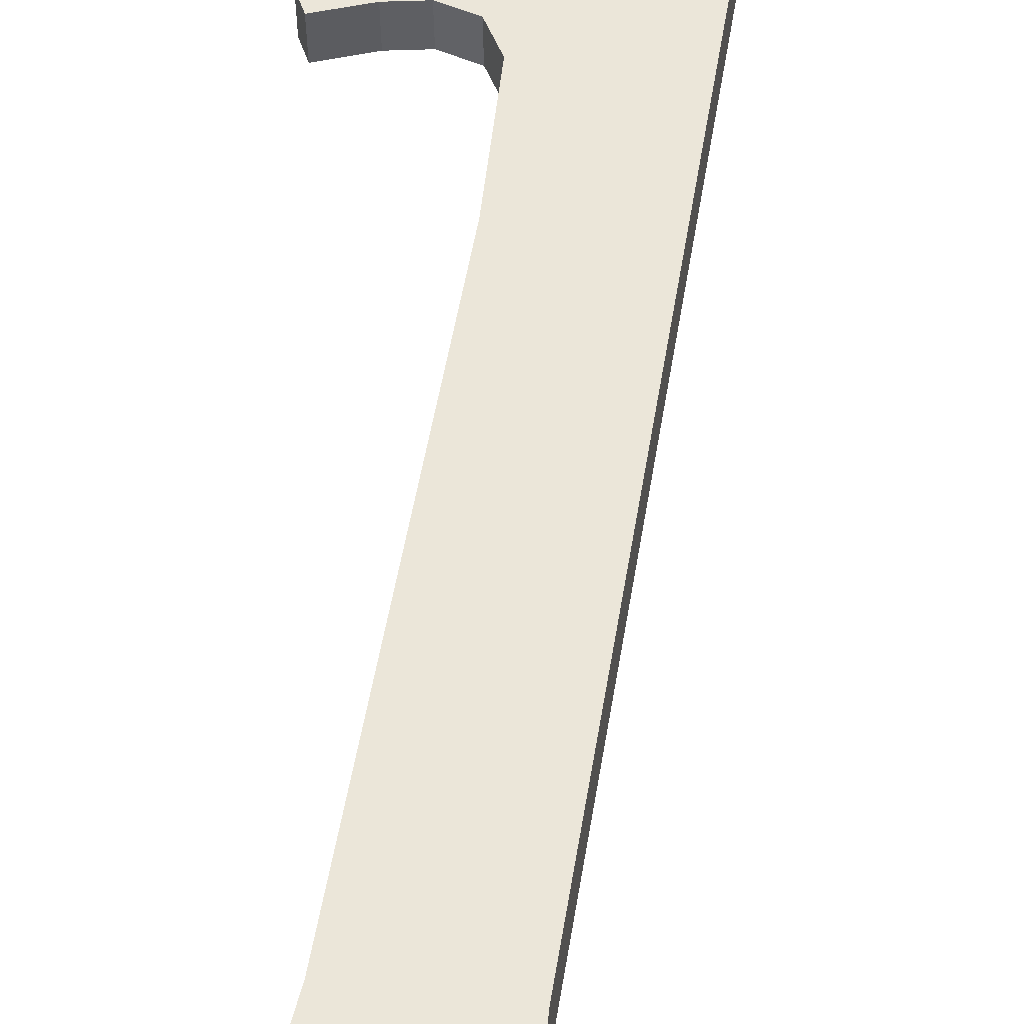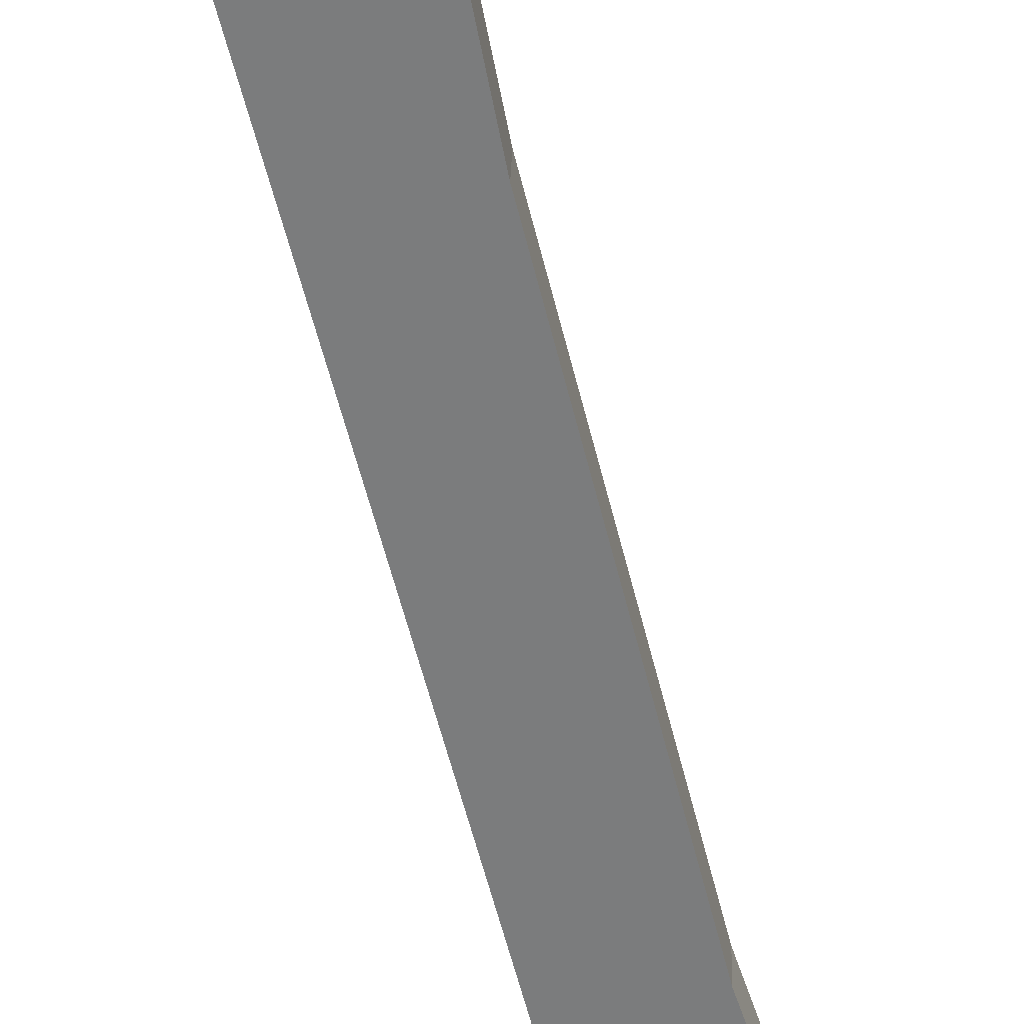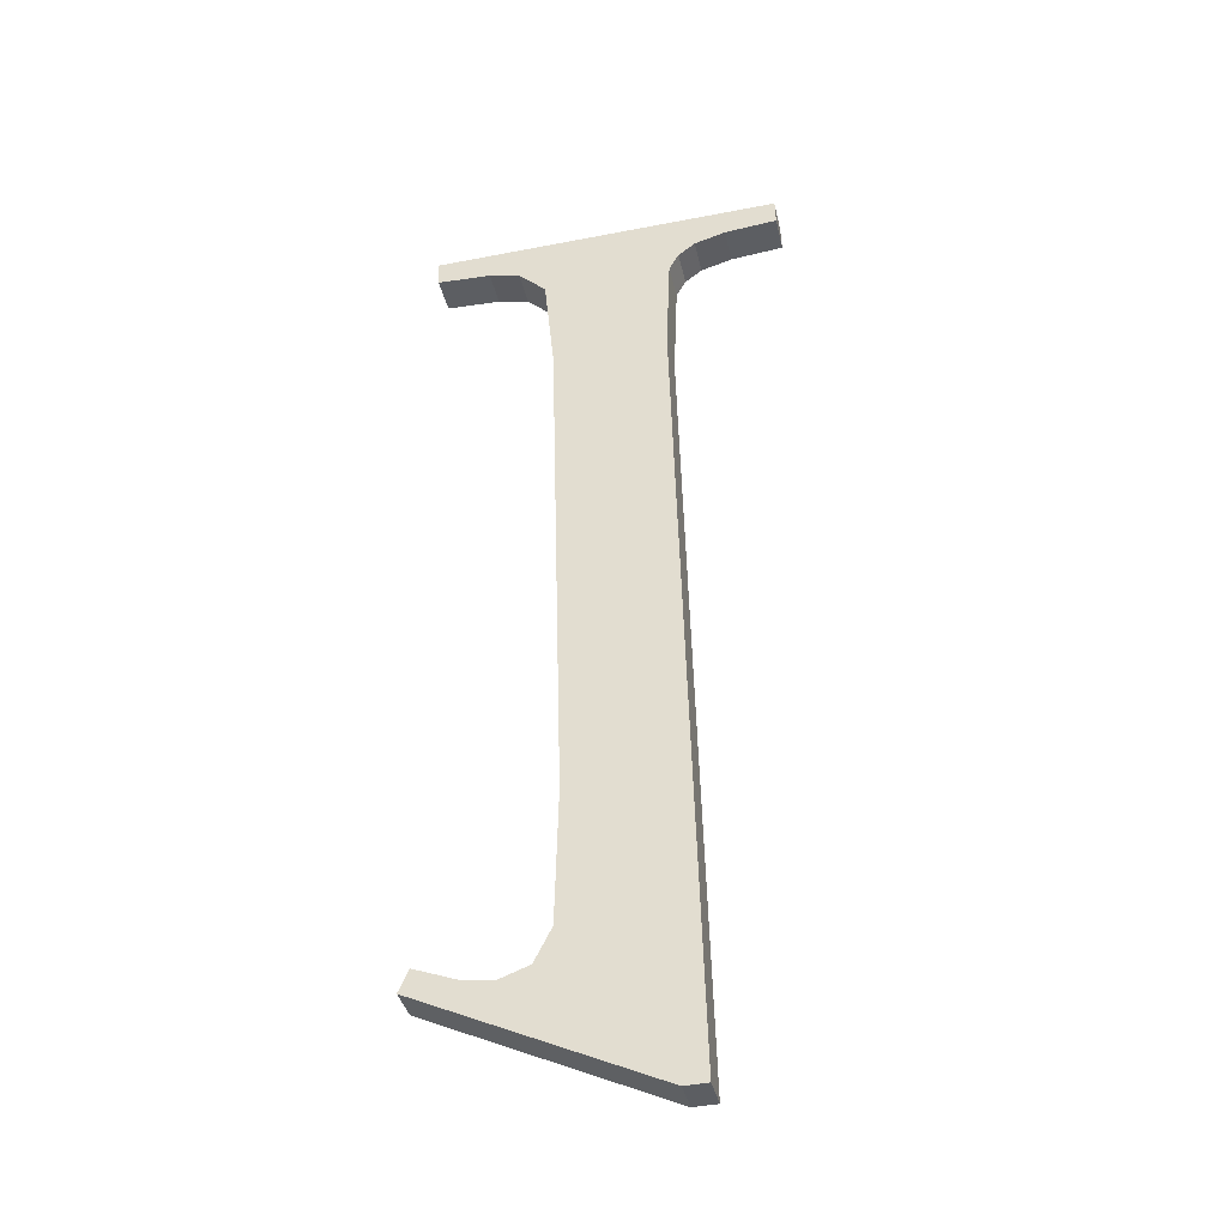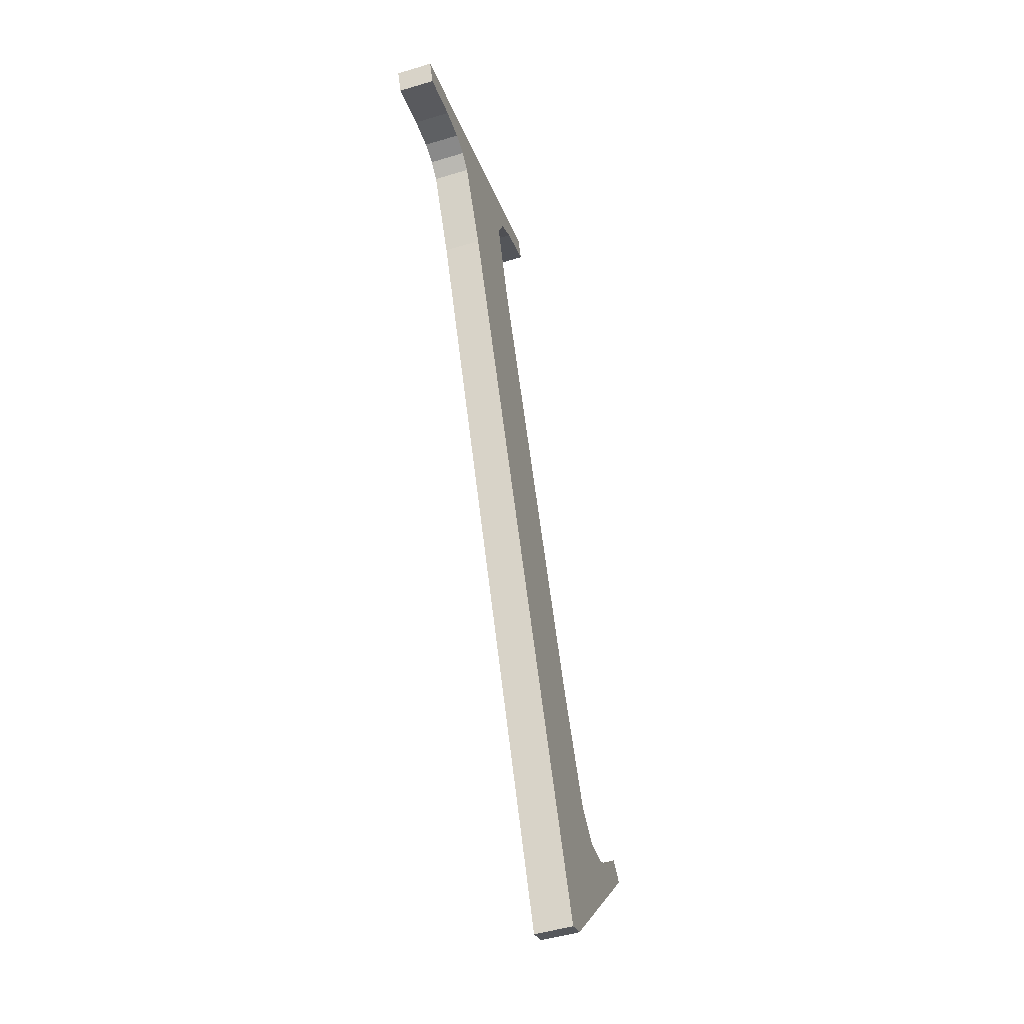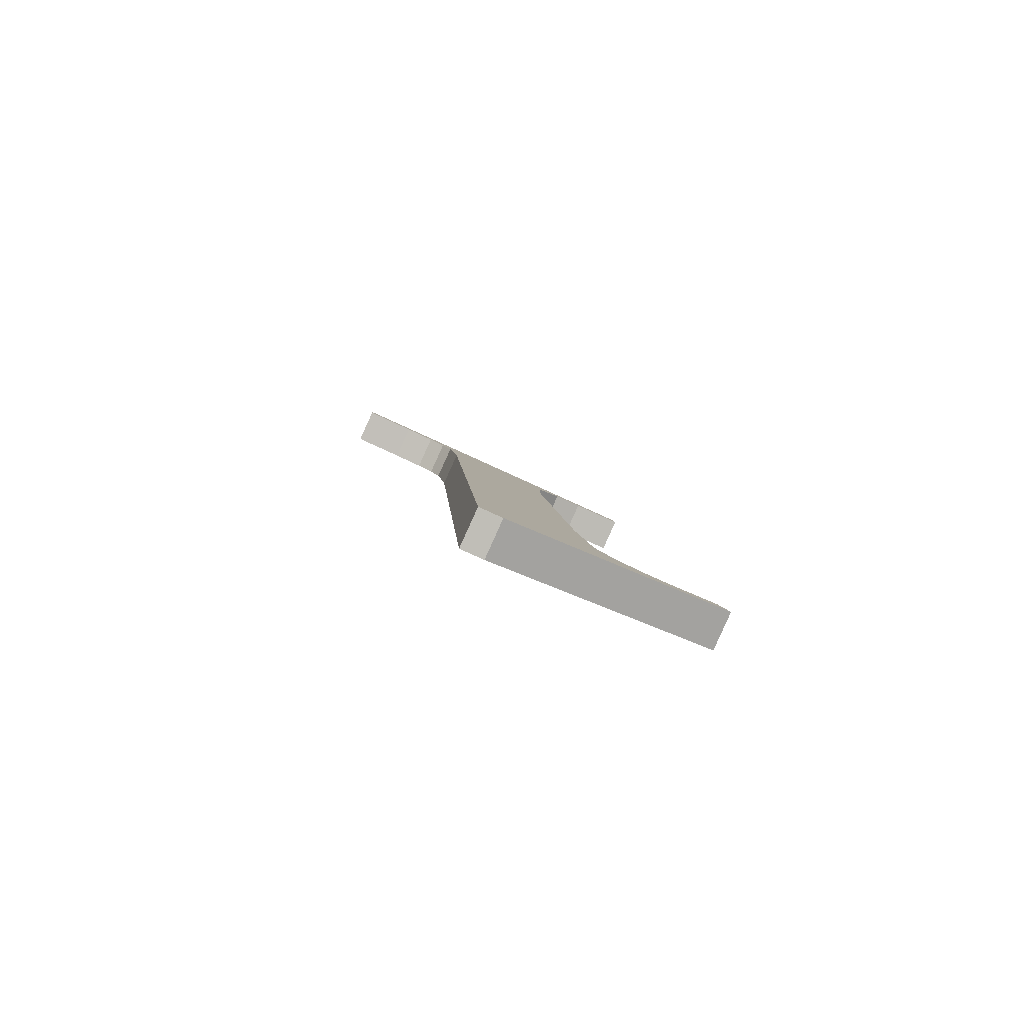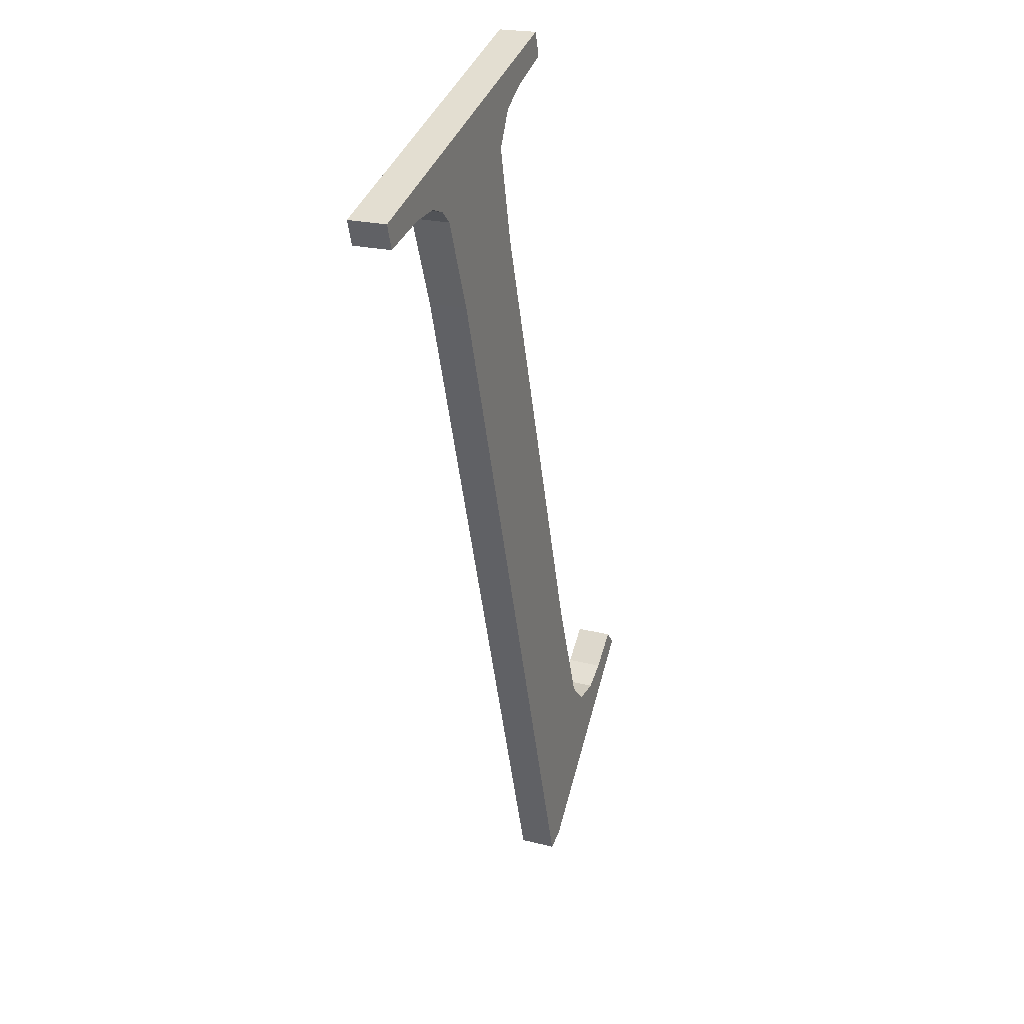
<metadata>
{"format":"obj","ext":"obj","renderer":"f3d","projection":"perspective","resolution":1024,"background":"white","views":[{"elev":41.5,"azim":8.9,"up":"+Y"},{"elev":-51.9,"azim":-165.9,"up":"+Y"},{"elev":-45.2,"azim":12.6,"up":"+Z"},{"elev":-27.1,"azim":106.4,"up":"+Z"},{"elev":-78.7,"azim":155.4,"up":"+Z"},{"elev":43.0,"azim":111.3,"up":"+Z"}]}
</metadata>
<code>
o #ID985
v -0.4969 0.03181 -0.1212
v -0.4991 0.03164 -0.1198
v -0.4992 0.03167 -0.12
v -0.4987 0.03166 -0.12
v -0.4984 0.03167 -0.12
v -0.4981 0.03165 -0.1199
v -0.4979 0.03161 -0.1196
v -0.4978 0.03144 -0.1182
v -0.4978 0.03079 -0.113
v -0.4985 0.03061 -0.1116
v -0.499 0.03058 -0.1113
v -0.499 0.03061 -0.1116
v -0.4954 0.03058 -0.1113
v -0.4982 0.03062 -0.1117
v -0.4979 0.03066 -0.112
v -0.4963 0.03063 -0.1117
v -0.4964 0.03064 -0.1118
v -0.4966 0.03066 -0.112
v -0.4966 0.03079 -0.113
v -0.4966 0.03181 -0.1212
v -0.4959 0.03061 -0.1116
v -0.4954 0.03061 -0.1116
v -0.4992 0.03205 -0.12
v -0.4969 0.03181 -0.1212
v -0.4992 0.03167 -0.12
v -0.4969 0.0322 -0.1211
v -0.4969 0.0322 -0.1211
v -0.4966 0.03181 -0.1212
v -0.4969 0.03181 -0.1212
v -0.4966 0.0322 -0.1211
v -0.4966 0.03181 -0.1212
v -0.4966 0.03118 -0.113
v -0.4966 0.03079 -0.113
v -0.4966 0.0322 -0.1211
v -0.4966 0.03079 -0.113
v -0.4966 0.03105 -0.112
v -0.4966 0.03066 -0.112
v -0.4966 0.03118 -0.113
v -0.4966 0.03066 -0.112
v -0.4964 0.03103 -0.1118
v -0.4964 0.03064 -0.1118
v -0.4966 0.03105 -0.112
v -0.4964 0.03103 -0.1118
v -0.4963 0.03063 -0.1117
v -0.4964 0.03064 -0.1118
v -0.4963 0.03101 -0.1117
v -0.4963 0.03101 -0.1117
v -0.4959 0.03061 -0.1116
v -0.4963 0.03063 -0.1117
v -0.4959 0.031 -0.1116
v -0.4959 0.031 -0.1116
v -0.4954 0.03061 -0.1116
v -0.4959 0.03061 -0.1116
v -0.4954 0.031 -0.1115
v -0.4954 0.03061 -0.1116
v -0.4954 0.03096 -0.1113
v -0.4954 0.03058 -0.1113
v -0.4954 0.031 -0.1115
v -0.4954 0.03096 -0.1113
v -0.499 0.03058 -0.1113
v -0.4954 0.03058 -0.1113
v -0.499 0.03096 -0.1113
v -0.499 0.031 -0.1115
v -0.499 0.03058 -0.1113
v -0.499 0.03096 -0.1113
v -0.499 0.03061 -0.1116
v -0.499 0.031 -0.1115
v -0.4985 0.03061 -0.1116
v -0.499 0.03061 -0.1116
v -0.4985 0.031 -0.1116
v -0.4985 0.031 -0.1116
v -0.4982 0.03062 -0.1117
v -0.4985 0.03061 -0.1116
v -0.4982 0.03101 -0.1117
v -0.4979 0.03105 -0.1119
v -0.4982 0.03062 -0.1117
v -0.4982 0.03101 -0.1117
v -0.4979 0.03066 -0.112
v -0.4978 0.03118 -0.113
v -0.4979 0.03066 -0.112
v -0.4979 0.03105 -0.1119
v -0.4978 0.03079 -0.113
v -0.4978 0.03183 -0.1182
v -0.4978 0.03079 -0.113
v -0.4978 0.03118 -0.113
v -0.4978 0.03144 -0.1182
v -0.4979 0.032 -0.1195
v -0.4978 0.03144 -0.1182
v -0.4978 0.03183 -0.1182
v -0.4979 0.03161 -0.1196
v -0.4981 0.03204 -0.1199
v -0.4979 0.03161 -0.1196
v -0.4979 0.032 -0.1195
v -0.4981 0.03165 -0.1199
v -0.4981 0.03204 -0.1199
v -0.4984 0.03167 -0.12
v -0.4981 0.03165 -0.1199
v -0.4984 0.03205 -0.12
v -0.4984 0.03205 -0.12
v -0.4987 0.03166 -0.12
v -0.4984 0.03167 -0.12
v -0.4987 0.03205 -0.1199
v -0.4987 0.03205 -0.1199
v -0.4991 0.03164 -0.1198
v -0.4987 0.03166 -0.12
v -0.4991 0.03203 -0.1197
v -0.4992 0.03205 -0.12
v -0.4991 0.03164 -0.1198
v -0.4991 0.03203 -0.1197
v -0.4992 0.03167 -0.12
v -0.4991 0.03203 -0.1197
v -0.4969 0.0322 -0.1211
v -0.4992 0.03205 -0.12
v -0.4987 0.03205 -0.1199
v -0.4984 0.03205 -0.12
v -0.4981 0.03204 -0.1199
v -0.4979 0.032 -0.1195
v -0.4978 0.03183 -0.1182
v -0.4954 0.03096 -0.1113
v -0.499 0.031 -0.1115
v -0.499 0.03096 -0.1113
v -0.4985 0.031 -0.1116
v -0.4982 0.03101 -0.1117
v -0.4979 0.03105 -0.1119
v -0.4963 0.03101 -0.1117
v -0.4964 0.03103 -0.1118
v -0.4978 0.03118 -0.113
v -0.4966 0.03105 -0.112
v -0.4966 0.03118 -0.113
v -0.4959 0.031 -0.1116
v -0.4954 0.031 -0.1115
v -0.4966 0.0322 -0.1211
f 1 2 3
f 3 2 1
f 2 1 4
f 4 1 2
f 4 1 5
f 5 1 4
f 5 1 6
f 6 1 5
f 6 1 7
f 7 1 6
f 7 1 8
f 8 1 7
f 8 1 9
f 9 1 8
f 10 11 12
f 12 11 10
f 11 10 13
f 13 10 11
f 13 10 14
f 14 10 13
f 13 14 15
f 15 14 13
f 13 15 16
f 16 15 13
f 16 15 17
f 17 15 16
f 17 15 9
f 9 15 17
f 17 9 18
f 18 9 17
f 18 9 19
f 19 9 18
f 19 9 1
f 1 9 19
f 19 1 20
f 20 1 19
f 13 16 21
f 21 16 13
f 13 21 22
f 22 21 13
f 23 24 25
f 25 24 23
f 24 23 26
f 26 23 24
f 27 28 29
f 29 28 27
f 28 27 30
f 30 27 28
f 31 32 33
f 33 32 31
f 32 31 34
f 34 31 32
f 35 36 37
f 37 36 35
f 36 35 38
f 38 35 36
f 39 40 41
f 41 40 39
f 40 39 42
f 42 39 40
f 43 44 45
f 45 44 43
f 44 43 46
f 46 43 44
f 47 48 49
f 49 48 47
f 48 47 50
f 50 47 48
f 51 52 53
f 53 52 51
f 52 51 54
f 54 51 52
f 55 56 57
f 57 56 55
f 56 55 58
f 58 55 56
f 59 60 61
f 61 60 59
f 60 59 62
f 62 59 60
f 63 64 65
f 65 64 63
f 64 63 66
f 66 63 64
f 67 68 69
f 69 68 67
f 68 67 70
f 70 67 68
f 71 72 73
f 73 72 71
f 72 71 74
f 74 71 72
f 75 76 77
f 77 76 75
f 76 75 78
f 78 75 76
f 79 80 81
f 81 80 79
f 80 79 82
f 82 79 80
f 83 84 85
f 85 84 83
f 84 83 86
f 86 83 84
f 87 88 89
f 89 88 87
f 88 87 90
f 90 87 88
f 91 92 93
f 93 92 91
f 92 91 94
f 94 91 92
f 95 96 97
f 97 96 95
f 96 95 98
f 98 95 96
f 99 100 101
f 101 100 99
f 100 99 102
f 102 99 100
f 103 104 105
f 105 104 103
f 104 103 106
f 106 103 104
f 107 108 109
f 109 108 107
f 108 107 110
f 110 107 108
f 111 112 113
f 113 112 111
f 112 111 114
f 114 111 112
f 112 114 115
f 115 114 112
f 112 115 116
f 116 115 112
f 112 116 117
f 117 116 112
f 112 117 118
f 118 117 112
f 119 120 121
f 121 120 119
f 120 119 122
f 122 119 120
f 122 119 123
f 123 119 122
f 123 119 124
f 124 119 123
f 124 119 125
f 125 119 124
f 124 125 126
f 126 125 124
f 124 126 127
f 127 126 124
f 127 126 128
f 128 126 127
f 127 128 118
f 118 128 127
f 118 128 129
f 129 128 118
f 118 129 112
f 112 129 118
f 125 119 130
f 130 119 125
f 130 119 131
f 131 119 130
f 132 112 129
f 129 112 132

</code>
